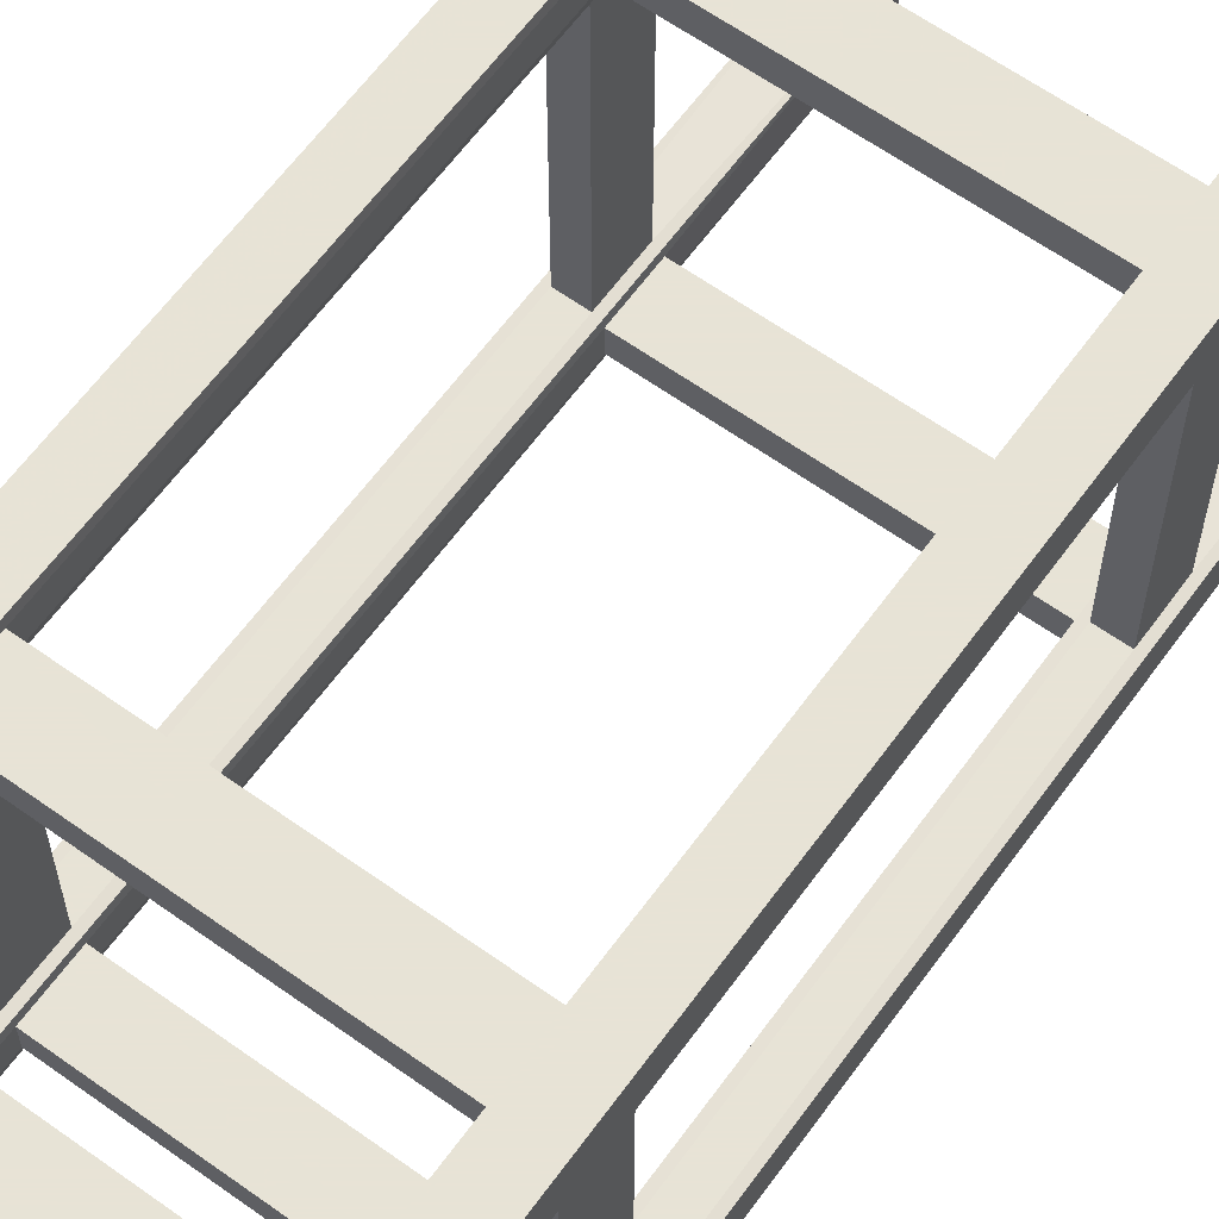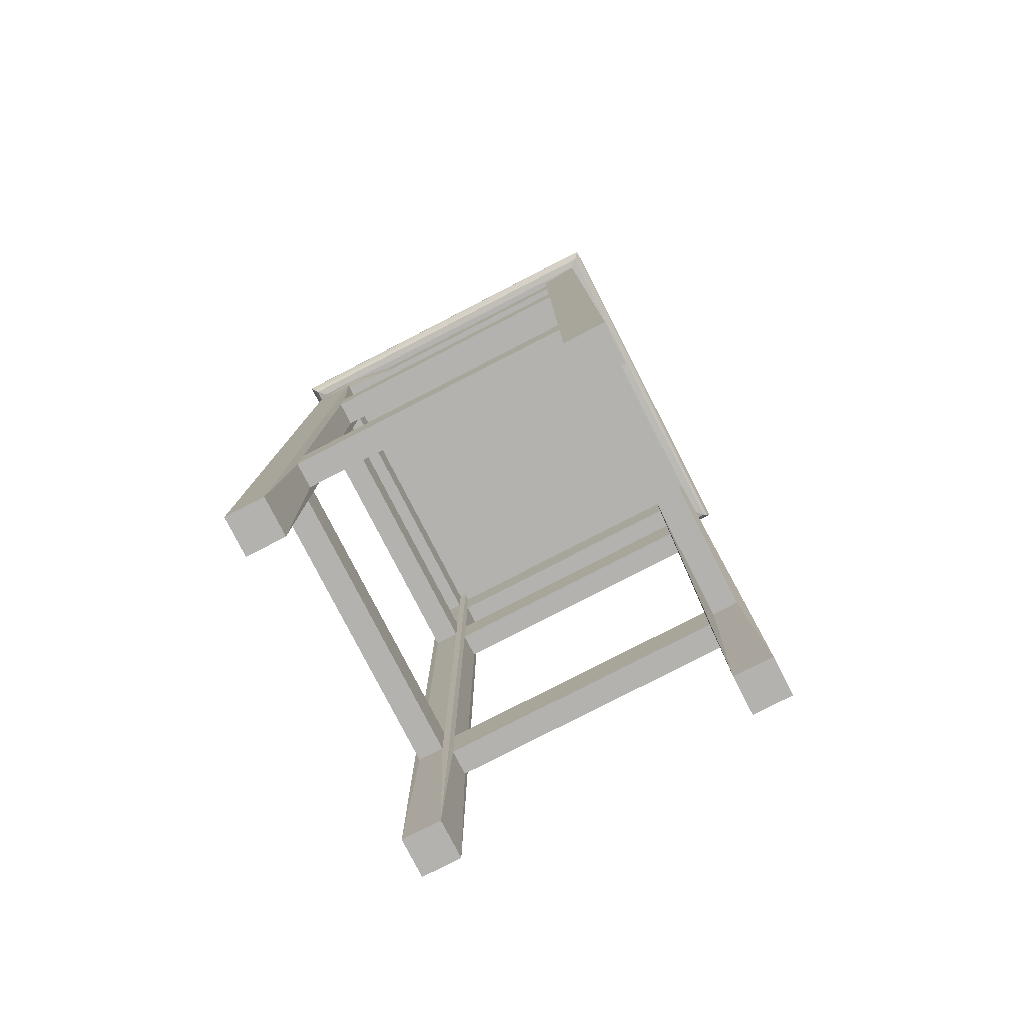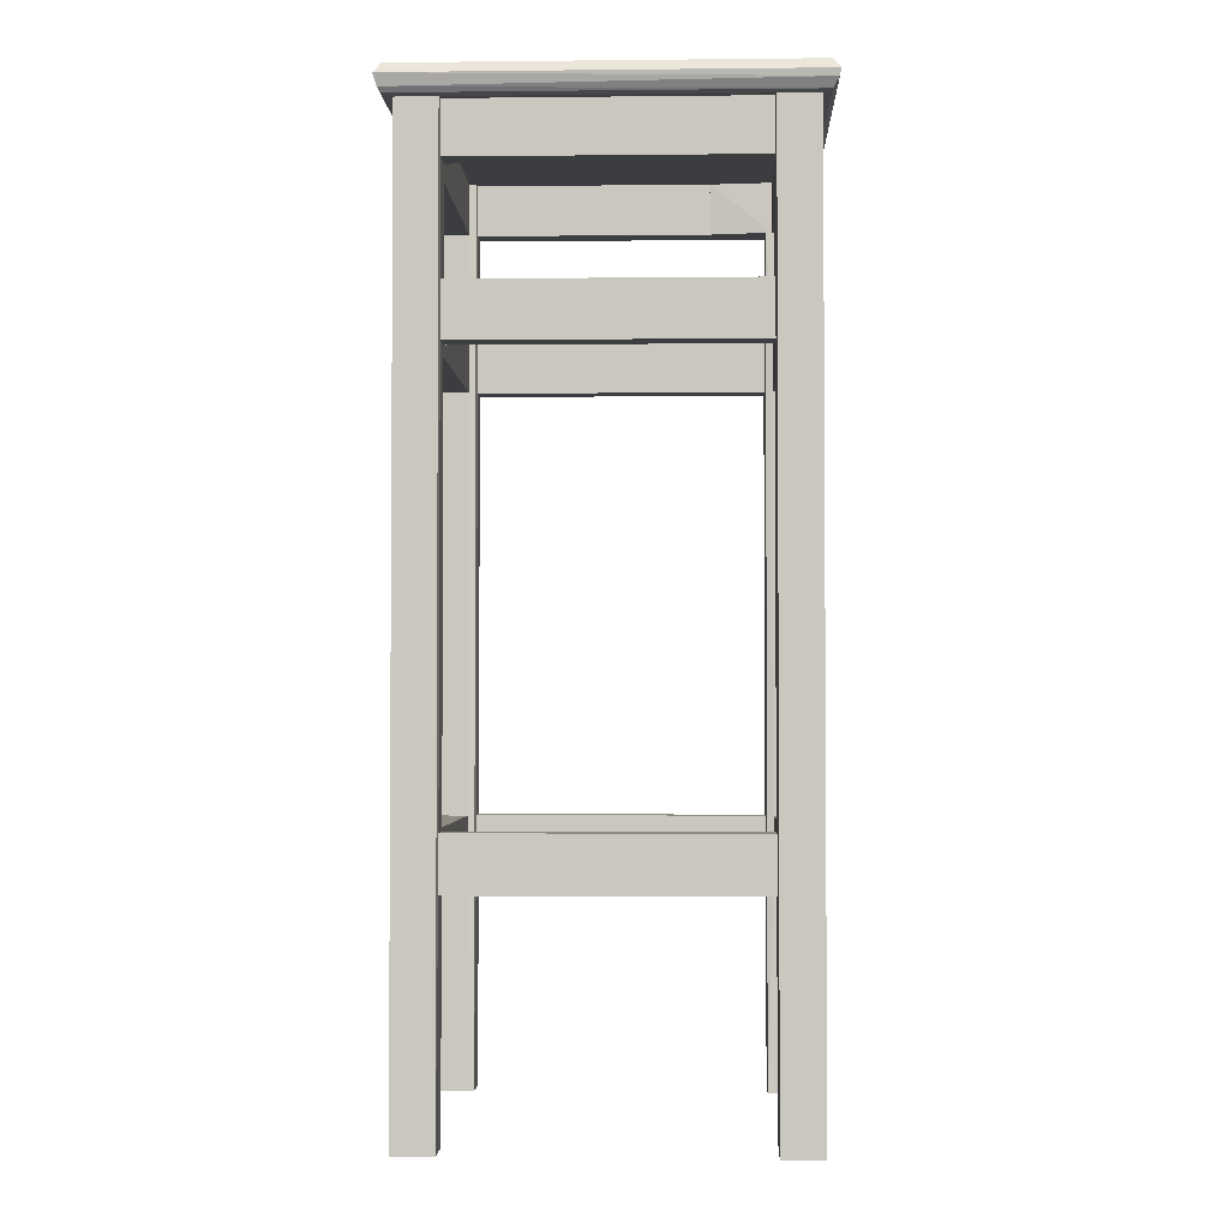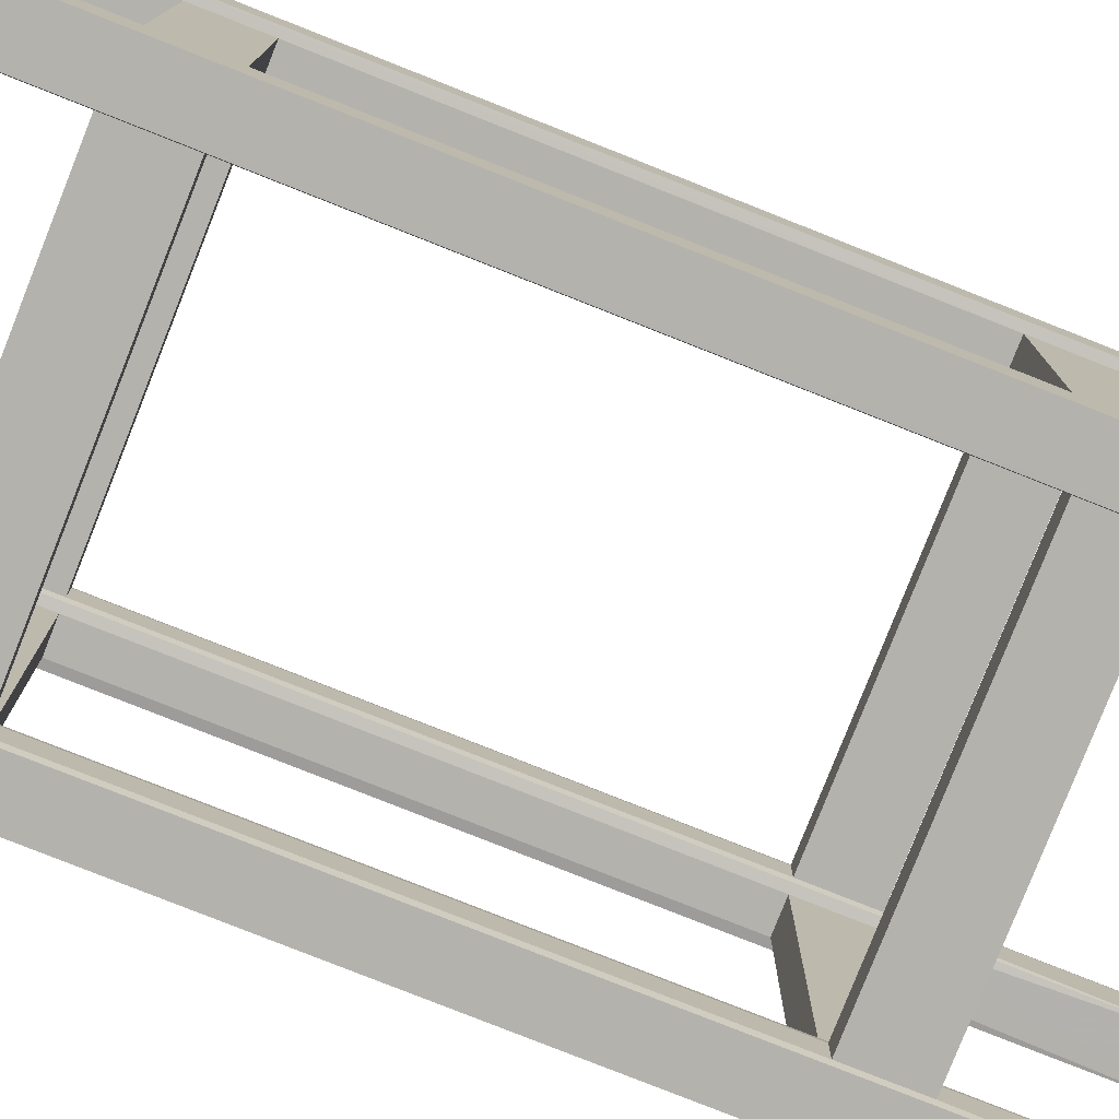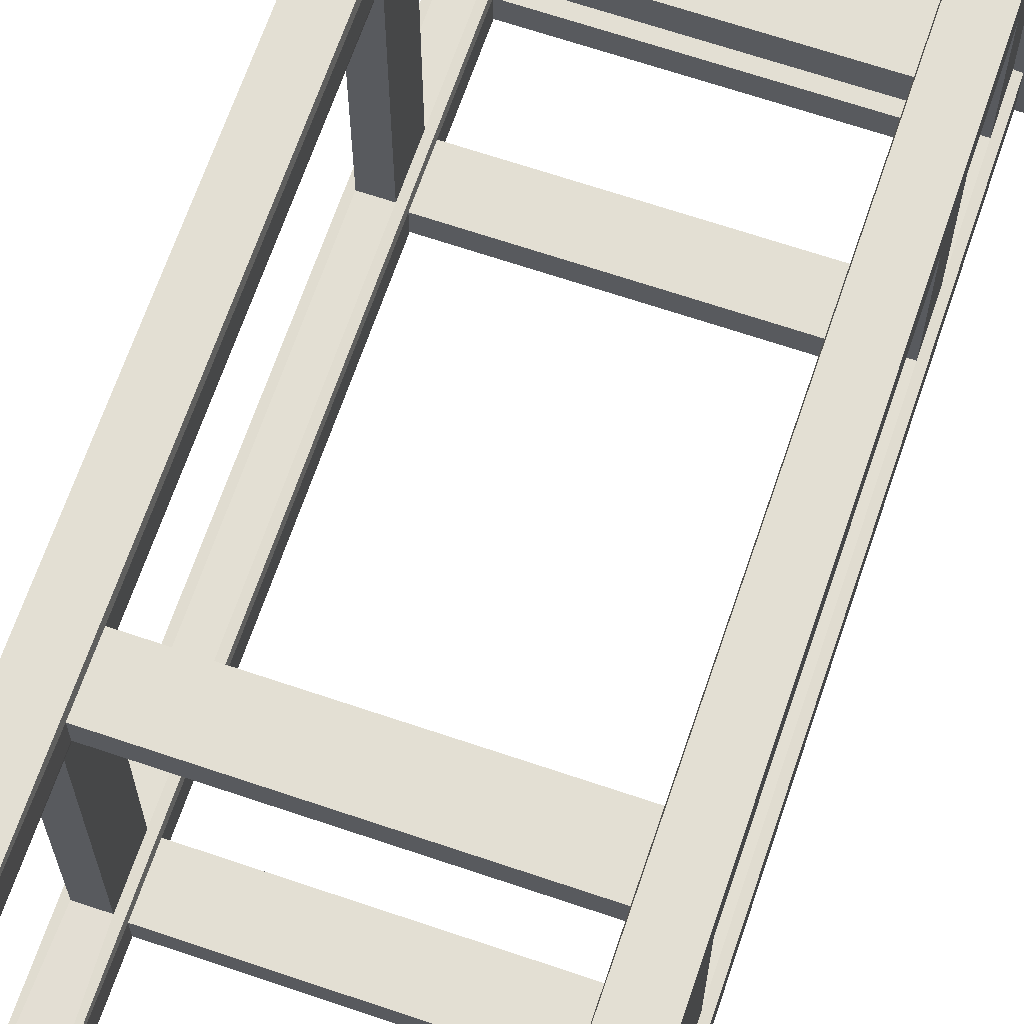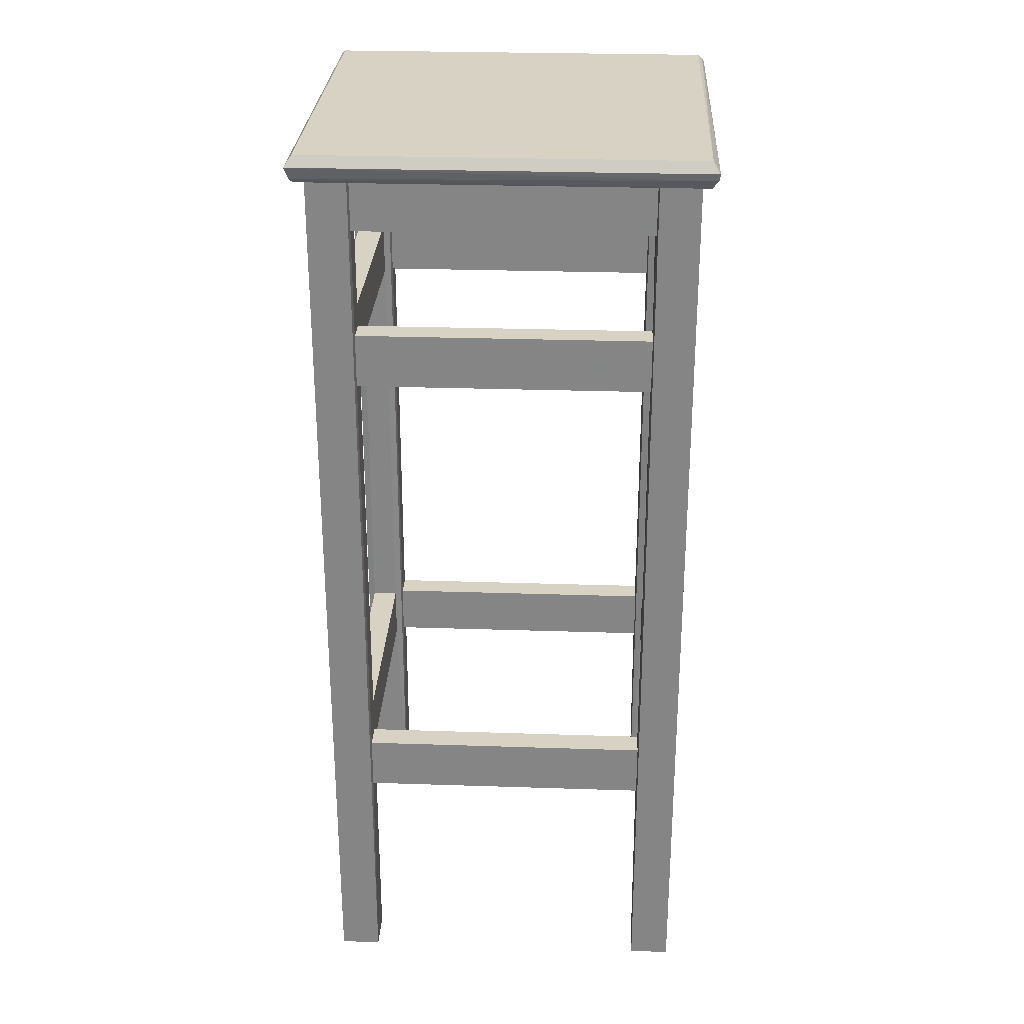
<metadata>
{"format":"obj","ext":"obj","renderer":"f3d","projection":"perspective","resolution":1024,"background":"white","views":[{"elev":62.6,"azim":35.9,"up":"+Y"},{"elev":-79.7,"azim":-152.8,"up":"+Z"},{"elev":-2.4,"azim":2.1,"up":"+Z"},{"elev":-79.4,"azim":68.4,"up":"+Y"},{"elev":66.9,"azim":-161.2,"up":"+Y"},{"elev":27.7,"azim":2.9,"up":"+Z"}]}
</metadata>
<code>
o convex_0
v -0.1908 -0.1544 -0.2652
v -0.1629 0.1551 -0.2081
v -0.1629 0.1551 -0.2652
v -0.1908 0.1551 -0.2081
v -0.1629 -0.1544 -0.2081
v -0.1908 0.1551 -0.2652
v -0.1629 -0.1544 -0.2652
v -0.1908 -0.1544 -0.2081
f 5 4 8
f 2 3 4
f 3 2 5
f 2 4 5
f 3 1 6
f 4 3 6
f 1 4 6
f 1 3 7
f 5 1 7
f 3 5 7
f 4 1 8
f 1 5 8
o convex_1
v 0.1551 -0.1629 -0.2081
v -0.1544 -0.1908 -0.2652
v -0.1544 -0.1908 -0.2081
v -0.1544 -0.1629 -0.2652
v 0.1551 -0.1908 -0.2652
v -0.1544 -0.1629 -0.2081
v 0.1551 -0.1908 -0.2081
v 0.1551 -0.1629 -0.2652
f 13 12 16
f 10 11 12
f 11 10 13
f 10 12 13
f 11 9 14
f 12 11 14
f 9 12 14
f 9 11 15
f 13 9 15
f 11 13 15
f 12 9 16
f 9 13 16
o convex_2
v 0.1551 0.1915 -0.2081
v -0.1544 0.1636 -0.2652
v -0.1544 0.1636 -0.2081
v -0.1544 0.1915 -0.2652
v 0.1551 0.1636 -0.2652
v -0.1544 0.1915 -0.2081
v 0.1551 0.1636 -0.2081
v 0.1551 0.1915 -0.2652
f 21 20 24
f 18 19 20
f 19 18 21
f 18 20 21
f 19 17 22
f 20 19 22
f 17 20 22
f 17 19 23
f 21 17 23
f 19 21 23
f 20 17 24
f 17 21 24
o convex_3
v 0.1636 -0.1544 -0.2652
v 0.1915 0.1551 -0.2081
v 0.1915 0.1551 -0.2652
v 0.1636 0.1551 -0.2081
v 0.1915 -0.1544 -0.2081
v 0.1636 0.1551 -0.2652
v 0.1915 -0.1544 -0.2652
v 0.1636 -0.1544 -0.2081
f 29 28 32
f 26 27 28
f 27 26 29
f 26 28 29
f 27 25 30
f 28 27 30
f 25 28 30
f 25 27 31
f 29 25 31
f 27 29 31
f 28 25 32
f 25 29 32
o convex_4
v -0.1981 -0.1981 0.2299
v -0.1544 -0.1629 0.4715
v -0.1556 -0.1556 0.3828
v -0.1556 -0.1981 -0.5006
v -0.1981 -0.1556 -0.5006
v -0.1981 -0.1556 0.4715
v -0.1556 -0.1981 0.4715
v -0.1556 -0.1556 -0.5006
v -0.1981 -0.1981 -0.5006
v -0.1981 -0.1981 0.4715
v -0.1629 -0.1544 0.4715
v -0.1544 -0.1908 -0.2651
v -0.1908 -0.1544 -0.2651
v -0.1544 -0.1908 0.4715
v -0.1908 -0.1544 0.4715
v -0.1544 -0.1629 -0.2651
v -0.1629 -0.1544 -0.2651
f 45 43 49
f 37 33 38
f 33 36 39
f 34 38 39
f 35 34 40
f 36 37 40
f 36 33 41
f 33 37 41
f 37 36 41
f 38 33 42
f 33 39 42
f 39 38 42
f 34 35 43
f 38 34 43
f 35 40 43
f 36 40 44
f 40 37 45
f 34 39 46
f 39 36 46
f 44 34 46
f 36 44 46
f 37 38 47
f 38 43 47
f 45 37 47
f 43 45 47
f 40 34 48
f 34 44 48
f 44 40 48
f 43 40 49
f 40 45 49
o convex_5
v -0.198 -0.198 0.4715
v 0.2146 0.2146 0.4909
v 0.2121 0.2121 0.4958
v -0.2151 0.2146 0.486
v -0.2077 -0.2077 0.5006
v 0.1987 -0.198 0.4715
v 0.1987 0.1987 0.4715
v 0.2072 -0.2077 0.5006
v -0.2077 0.2072 0.5006
v -0.198 0.1987 0.4715
v 0.2072 0.2072 0.5006
v 0.2133 -0.2138 0.4824
v -0.2114 -0.2114 0.4775
v 0.2109 0.2109 0.4763
v -0.2151 -0.2151 0.4897
v -0.2077 0.2072 0.4727
v 0.2072 -0.2077 0.4727
v 0.2146 -0.2151 0.4897
v -0.2077 -0.2077 0.4727
v -0.2114 0.2109 0.497
v 0.2146 0.2146 0.4848
v 0.2072 0.2072 0.4727
f 63 66 71
f 55 50 56
f 54 57 58
f 56 50 59
f 57 52 60
f 52 58 60
f 58 57 60
f 57 54 64
f 53 62 64
f 62 61 64
f 59 50 65
f 56 59 65
f 62 53 65
f 53 63 65
f 50 55 66
f 55 56 66
f 61 62 66
f 63 61 66
f 51 52 67
f 52 57 67
f 57 64 67
f 64 61 67
f 65 50 68
f 62 65 68
f 50 66 68
f 66 62 68
f 52 51 69
f 51 53 69
f 58 52 69
f 54 58 69
f 64 54 69
f 53 64 69
f 53 51 70
f 63 53 70
f 61 63 70
f 51 67 70
f 67 61 70
f 56 65 71
f 65 63 71
f 66 56 71
o convex_6
v 0.1915 -0.1544 0.4715
v 0.16 -0.1981 -0.5006
v 0.1563 -0.1981 -0.5006
v 0.1563 -0.1981 0.4715
v 0.1988 -0.1981 0.4715
v 0.1988 -0.1556 -0.5006
v 0.1563 -0.1556 -0.5006
v 0.1988 -0.1981 -0.5006
v 0.1563 -0.1556 0.4715
v 0.1988 -0.1556 0.4715
v 0.1551 -0.1908 0.4715
v 0.1551 -0.1629 -0.2651
v 0.1636 -0.1544 -0.2651
v 0.1551 -0.1629 0.4715
v 0.1915 -0.1544 -0.2651
v 0.1636 -0.1544 0.4715
v 0.1551 -0.1908 -0.2651
f 83 74 88
f 74 73 75
f 72 75 76
f 75 73 76
f 73 74 77
f 77 74 78
f 76 73 79
f 73 77 79
f 77 76 79
f 75 72 80
f 72 76 81
f 76 77 81
f 74 75 82
f 75 80 82
f 78 74 83
f 77 78 84
f 80 78 85
f 82 80 85
f 83 82 85
f 78 83 85
f 72 81 86
f 81 77 86
f 84 72 86
f 77 84 86
f 80 72 87
f 78 80 87
f 72 84 87
f 84 78 87
f 74 82 88
f 82 83 88
o convex_7
v 0.1636 -0.1544 0.4169
v 0.1915 0.1551 0.4715
v 0.1915 0.1551 0.4169
v 0.1915 -0.1544 0.4715
v 0.1636 0.1551 0.4715
v 0.1636 0.1551 0.4169
v 0.1915 -0.1544 0.4169
v 0.1636 -0.1544 0.4715
f 92 93 96
f 91 90 92
f 90 91 93
f 92 90 93
f 91 89 94
f 89 93 94
f 93 91 94
f 89 91 95
f 91 92 95
f 92 89 95
f 89 92 96
f 93 89 96
o convex_8
v -0.1908 -0.1544 0.2458
v -0.1629 0.1551 0.3028
v -0.1629 0.1551 0.2458
v -0.1629 -0.1544 0.3028
v -0.1908 0.1551 0.3028
v -0.1908 0.1551 0.2458
v -0.1629 -0.1544 0.2458
v -0.1908 -0.1544 0.3028
f 100 101 104
f 99 98 100
f 98 99 101
f 100 98 101
f 99 97 102
f 97 101 102
f 101 99 102
f 97 99 103
f 99 100 103
f 100 97 103
f 97 100 104
f 101 97 104
o convex_9
v 0.1551 -0.1629 0.3028
v -0.1544 -0.1908 0.2458
v -0.1544 -0.1908 0.3028
v -0.1544 -0.1629 0.2458
v 0.1551 -0.1908 0.2458
v -0.1544 -0.1629 0.3028
v 0.1551 -0.1908 0.3028
v 0.1551 -0.1629 0.2458
f 109 108 112
f 106 107 108
f 107 106 109
f 106 108 109
f 107 105 110
f 108 107 110
f 105 108 110
f 105 107 111
f 109 105 111
f 107 109 111
f 108 105 112
f 105 109 112
o convex_10
v 0.09684 0.1915 0.4715
v -0.1544 0.1636 0.4169
v -0.1544 0.1636 0.4715
v -0.1544 0.1915 0.4169
v 0.09684 0.1636 0.4169
v 0.09684 0.1915 0.4169
v 0.09684 0.1636 0.4715
v -0.1544 0.1915 0.4715
f 113 116 120
f 114 115 116
f 115 114 117
f 114 116 117
f 116 113 118
f 113 117 118
f 117 116 118
f 113 115 119
f 117 113 119
f 115 117 119
f 115 113 120
f 116 115 120
o convex_11
v -0.1908 -0.1544 0.4169
v -0.1629 0.1551 0.4715
v -0.1629 0.1551 0.4169
v -0.1908 0.1551 0.4715
v -0.1629 -0.1544 0.4715
v -0.1908 0.1551 0.4169
v -0.1629 -0.1544 0.4169
v -0.1908 -0.1544 0.4715
f 125 124 128
f 122 123 124
f 123 122 125
f 122 124 125
f 123 121 126
f 124 123 126
f 121 124 126
f 121 123 127
f 125 121 127
f 123 125 127
f 124 121 128
f 121 125 128
o convex_12
v -0.1908 0.1551 -0.208
v -0.1544 0.1915 0.4715
v -0.1556 0.1988 0.4168
v -0.1556 0.1563 -0.5006
v -0.1981 0.1988 -0.5006
v -0.1981 0.1563 0.4715
v -0.1981 0.1988 0.4715
v -0.1556 0.1988 -0.5006
v -0.1556 0.1563 0.4715
v -0.1981 0.1563 -0.5006
v -0.1544 0.1636 -0.2651
v -0.1629 0.1551 0.4715
v -0.1629 0.1551 -0.2651
v -0.1544 0.1636 0.4715
v -0.1544 0.1915 -0.2651
v -0.1908 0.1551 0.4715
f 140 134 144
f 130 131 135
f 131 133 135
f 133 134 135
f 134 130 135
f 131 130 136
f 132 133 136
f 133 131 136
f 130 134 137
f 133 132 138
f 134 133 138
f 129 134 138
f 132 136 139
f 132 137 140
f 137 134 140
f 129 138 141
f 138 132 141
f 140 129 141
f 132 140 141
f 130 137 142
f 137 132 142
f 139 130 142
f 132 139 142
f 136 130 143
f 130 139 143
f 139 136 143
f 134 129 144
f 129 140 144
o convex_13
v 0.1988 0.1988 0.4715
v 0.09684 0.1636 0.4169
v 0.09684 0.1636 0.4715
v 0.1988 0.1563 0.4169
v 0.09684 0.1915 0.4169
v 0.1915 0.1551 0.4715
v 0.1988 0.1988 0.4169
v 0.09684 0.1915 0.4715
v 0.1563 0.1988 0.4715
v 0.1636 0.1551 0.4169
f 148 150 154
f 146 147 149
f 148 146 149
f 145 147 150
f 148 145 150
f 145 148 151
f 148 149 151
f 147 145 152
f 149 147 152
f 149 152 153
f 145 151 153
f 151 149 153
f 152 145 153
f 147 146 154
f 146 148 154
f 150 147 154
o convex_14
v 0.1636 0.1551 -0.2651
v 0.1988 0.1988 0.4169
v 0.1988 0.1563 0.4169
v 0.1988 0.1988 -0.5006
v 0.1563 0.1988 0.4169
v 0.1563 0.1988 -0.5006
v 0.1988 0.1563 -0.5006
v 0.1563 0.1563 0.4169
v 0.1563 0.1563 -0.5006
v 0.1551 0.1915 -0.2651
v 0.1551 0.1636 0.3027
v 0.1915 0.1551 0.3027
v 0.1915 0.1551 -0.2651
v 0.1551 0.1636 -0.2651
v 0.1551 0.1915 0.3027
v 0.1636 0.1551 0.3027
f 166 162 170
f 156 157 158
f 157 156 159
f 156 158 159
f 159 158 160
f 158 157 161
f 160 158 161
f 157 159 162
f 161 155 163
f 160 161 163
f 155 162 163
f 159 160 164
f 160 163 164
f 162 159 165
f 157 162 166
f 155 161 167
f 161 157 167
f 166 155 167
f 157 166 167
f 163 162 168
f 164 163 168
f 165 164 168
f 162 165 168
f 159 164 169
f 164 165 169
f 165 159 169
f 162 155 170
f 155 166 170
o convex_15
v 0.1551 0.1915 0.3028
v -0.1544 0.1636 0.2458
v -0.1544 0.1636 0.3028
v 0.1551 0.1636 0.2458
v -0.1544 0.1915 0.2458
v -0.1544 0.1915 0.3028
v 0.1551 0.1636 0.3028
v 0.1551 0.1915 0.2458
f 174 175 178
f 173 172 174
f 172 173 175
f 174 172 175
f 173 171 176
f 171 175 176
f 175 173 176
f 171 173 177
f 173 174 177
f 174 171 177
f 171 174 178
f 175 171 178
o convex_16
v 0.1551 -0.1629 0.4715
v -0.1544 -0.1908 0.4169
v -0.1544 -0.1908 0.4715
v 0.1551 -0.1908 0.4169
v -0.1544 -0.1629 0.4169
v 0.1551 -0.1629 0.4169
v 0.1551 -0.1908 0.4715
v -0.1544 -0.1629 0.4715
f 183 181 186
f 181 180 182
f 180 181 183
f 182 180 183
f 179 182 184
f 183 179 184
f 182 183 184
f 179 181 185
f 181 182 185
f 182 179 185
f 181 179 186
f 179 183 186
o convex_17
v 0.1636 -0.1544 0.2458
v 0.1915 0.1551 0.3028
v 0.1915 0.1551 0.2458
v 0.1915 -0.1544 0.3028
v 0.1636 0.1551 0.3028
v 0.1636 0.1551 0.2458
v 0.1915 -0.1544 0.2458
v 0.1636 -0.1544 0.3028
f 190 191 194
f 189 188 190
f 188 189 191
f 190 188 191
f 189 187 192
f 187 191 192
f 191 189 192
f 187 189 193
f 189 190 193
f 190 187 193
f 187 190 194
f 191 187 194

</code>
